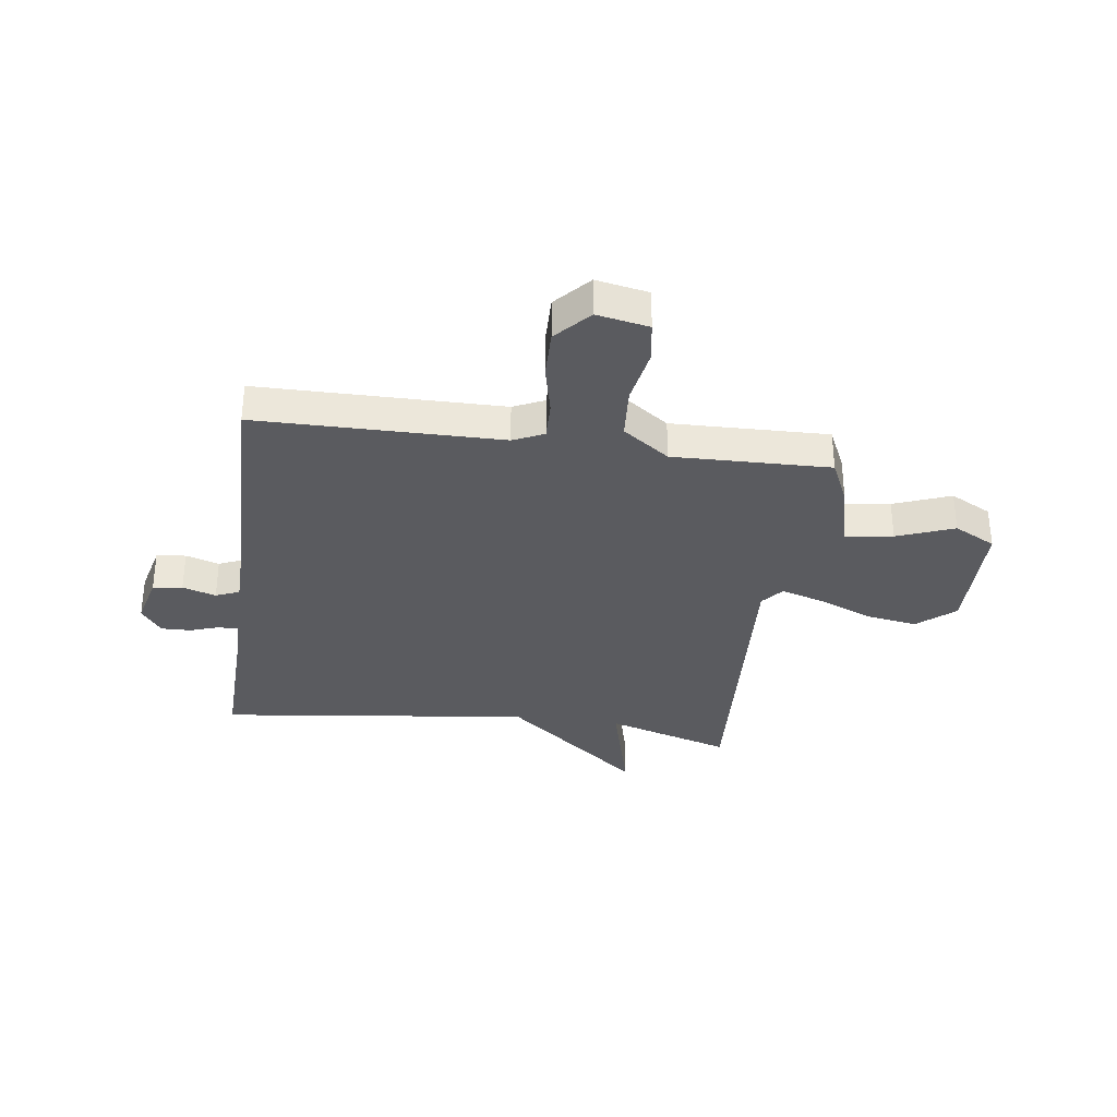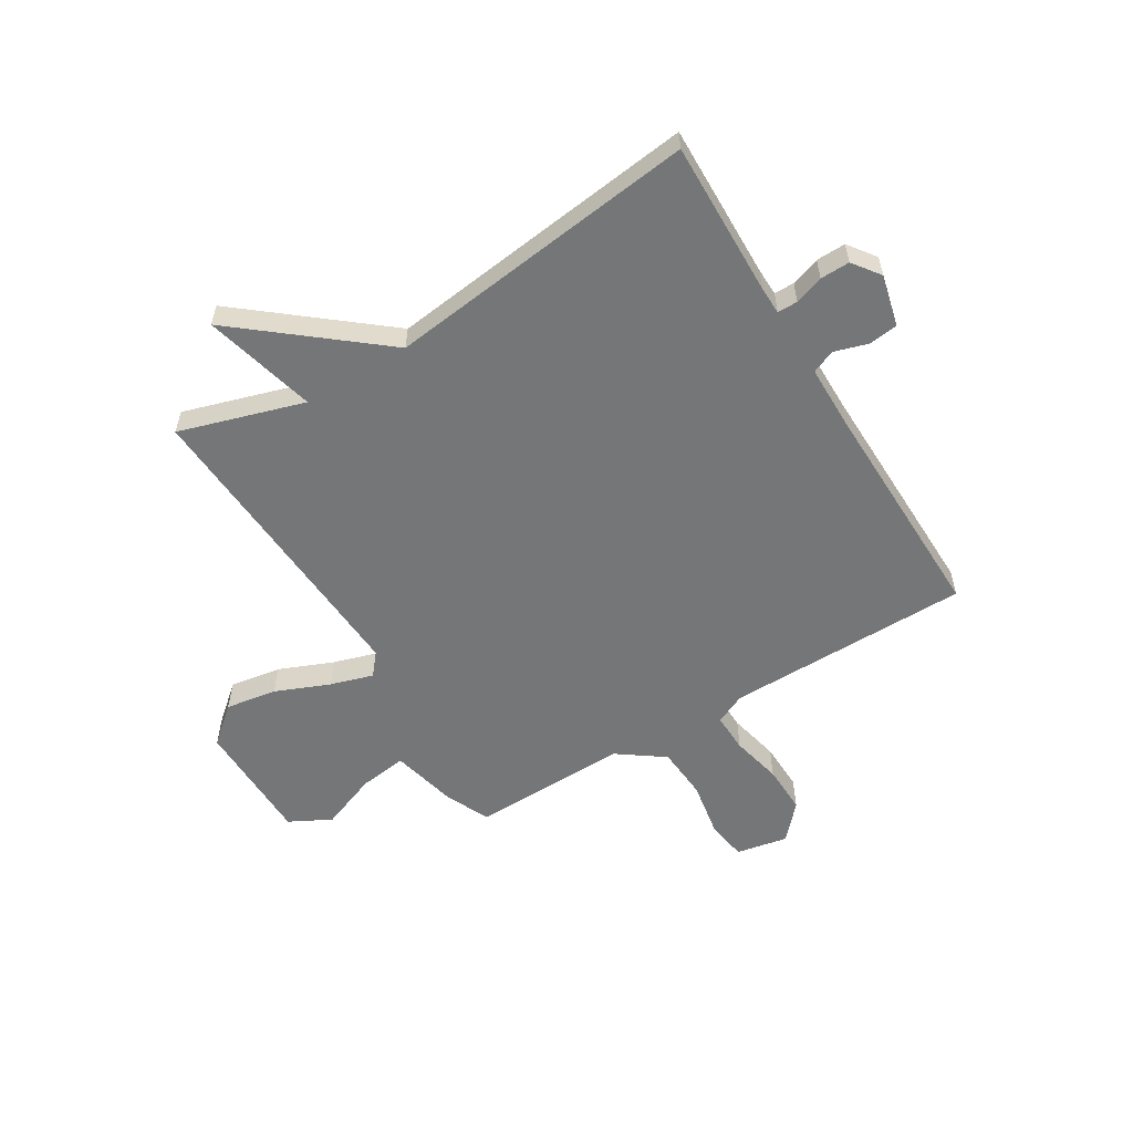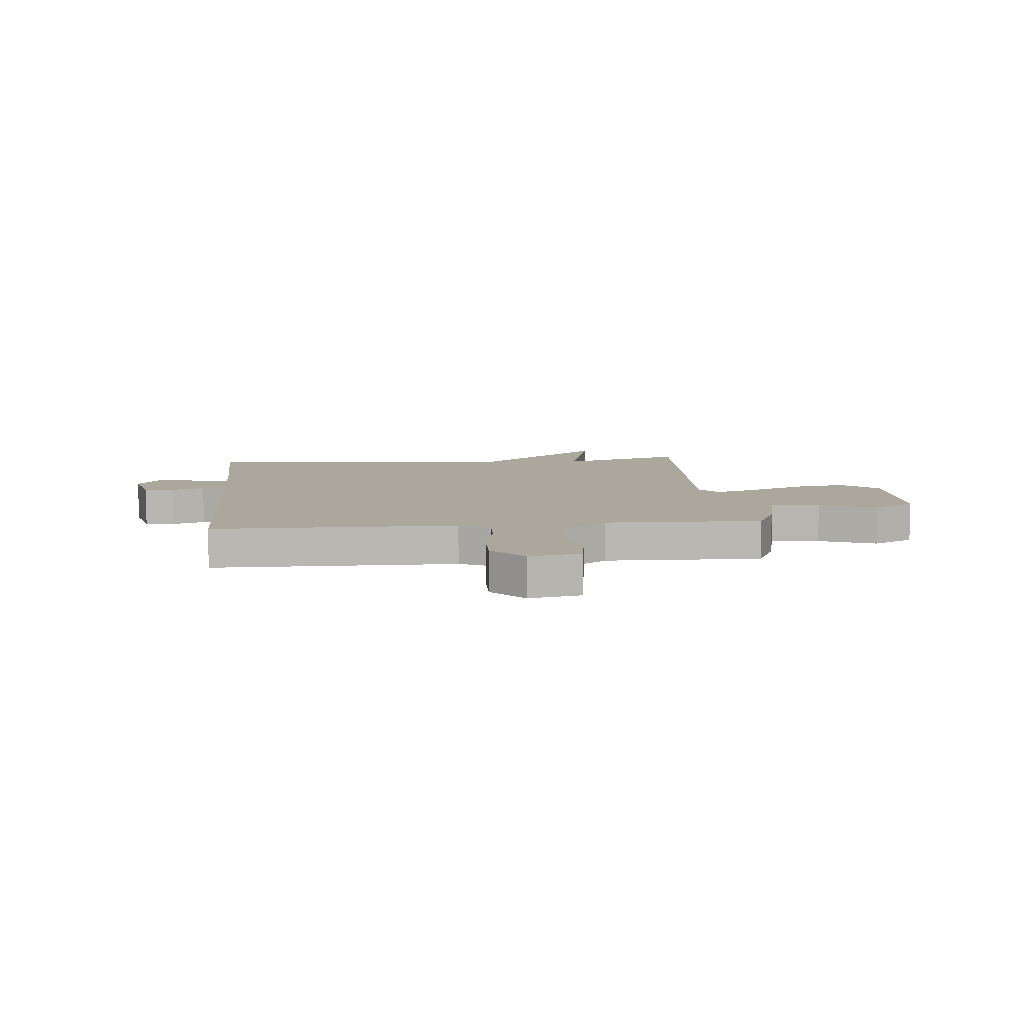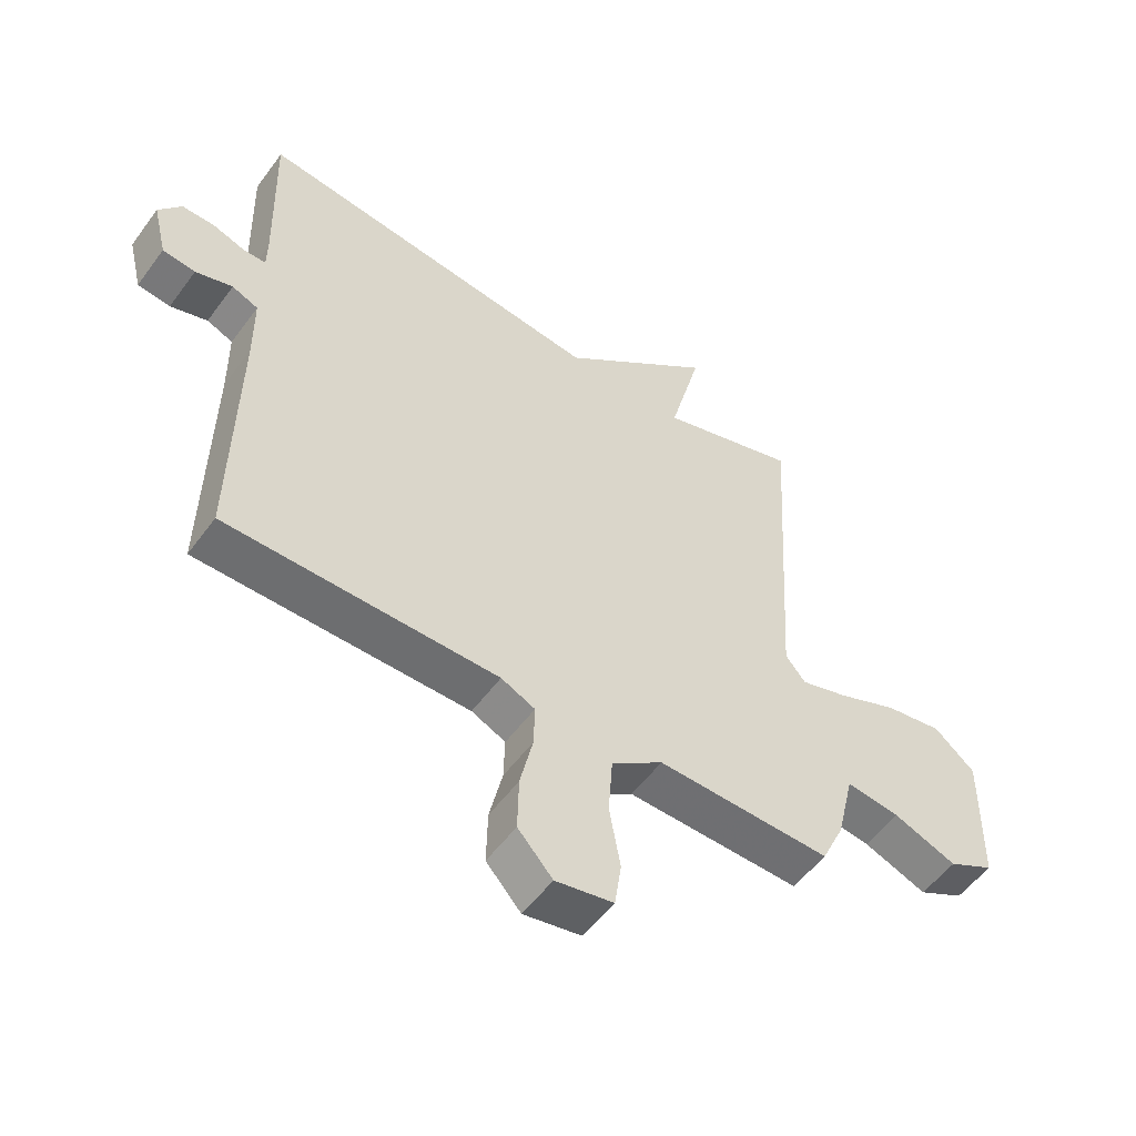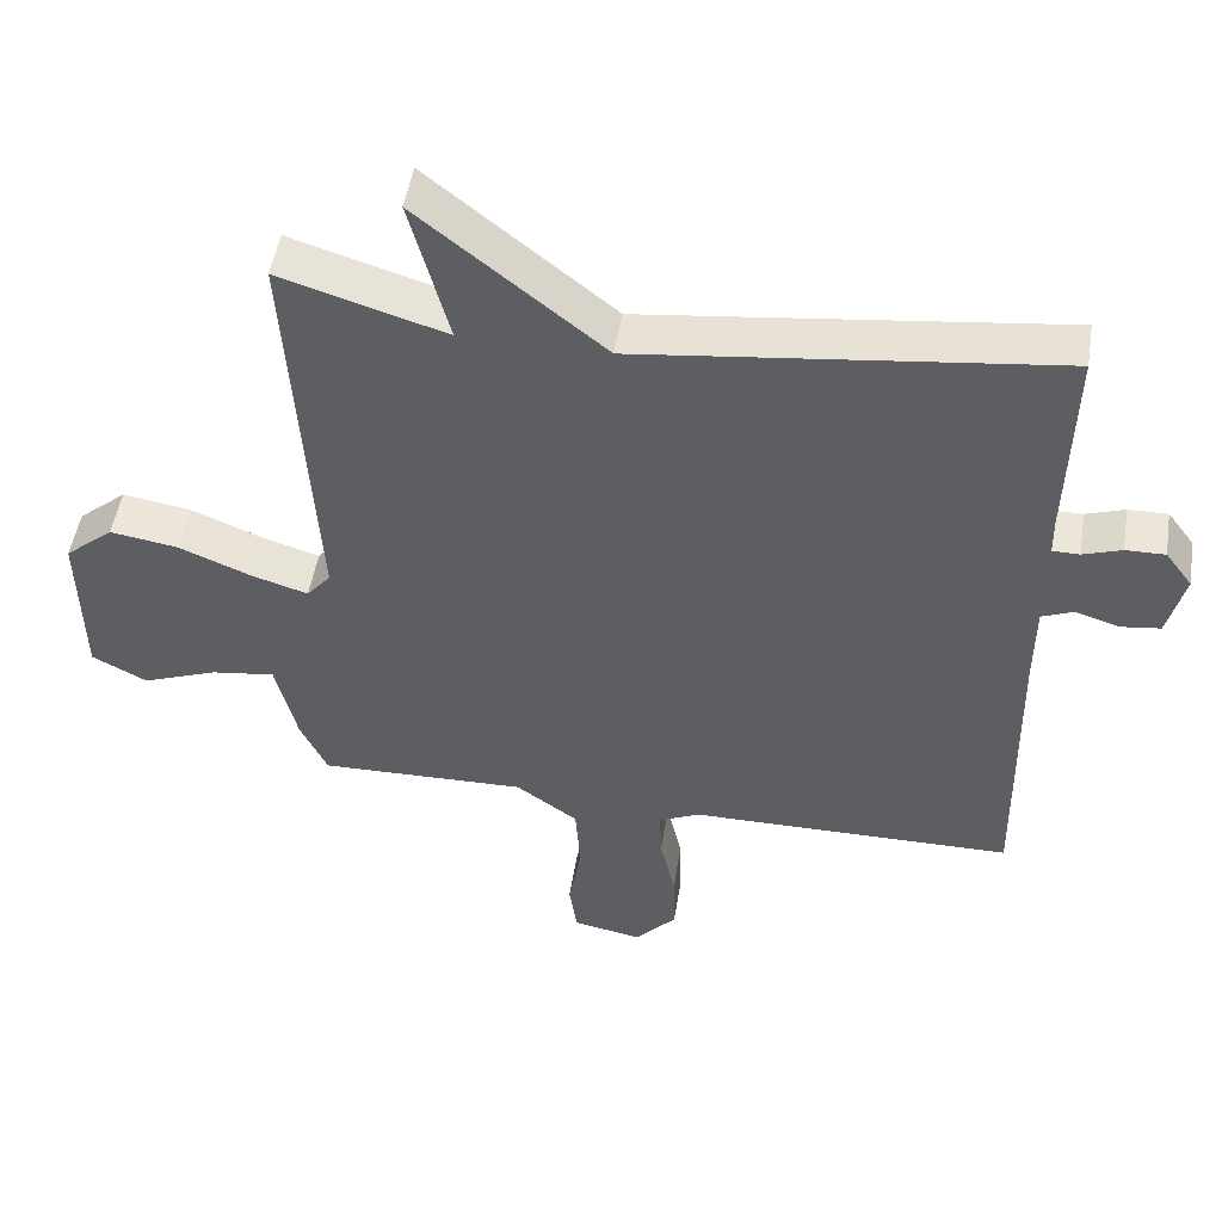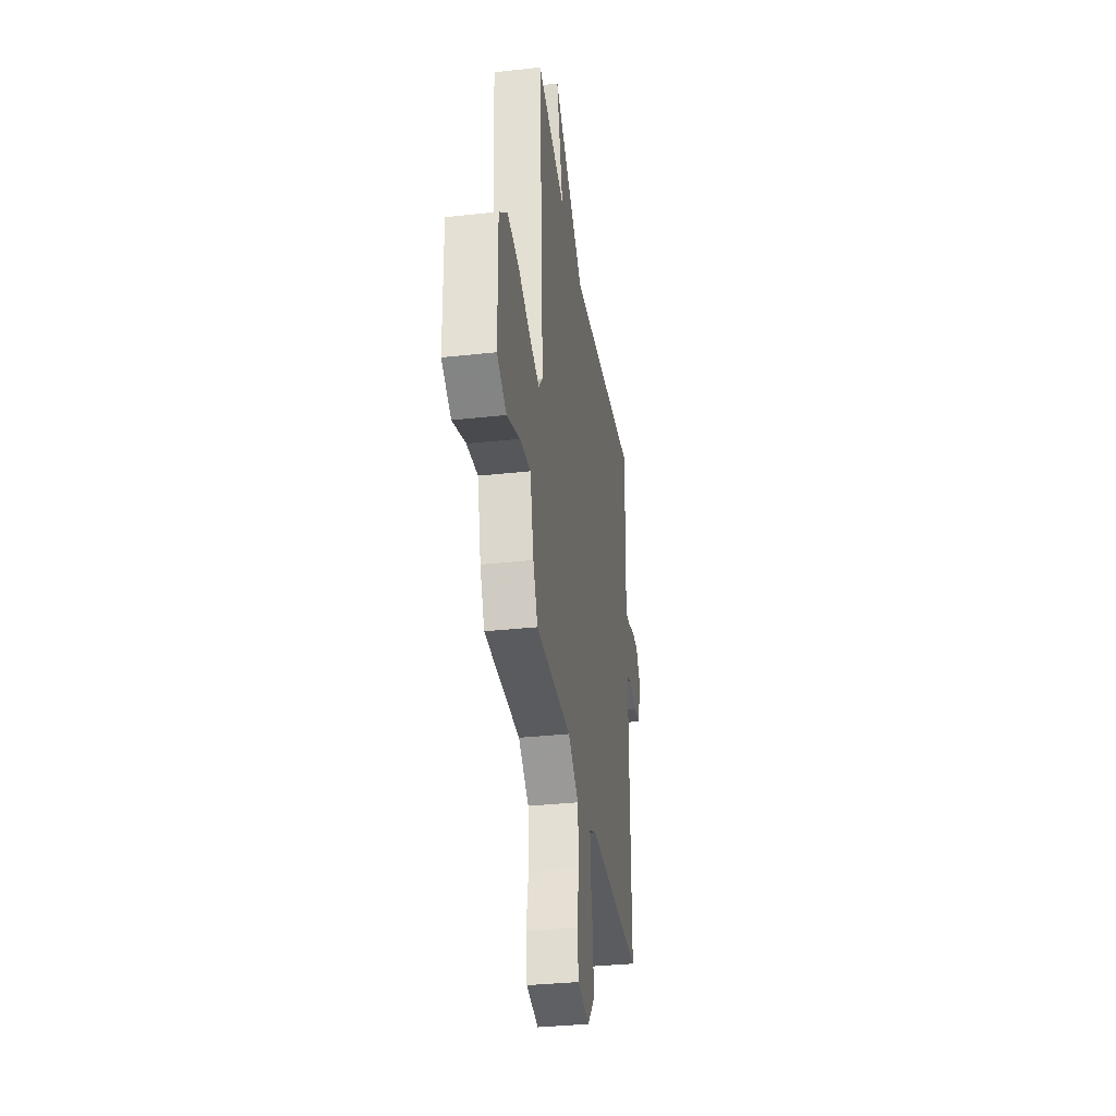
<metadata>
{"format":"obj","ext":"obj","renderer":"f3d","projection":"perspective","resolution":1024,"background":"white","views":[{"elev":-33.3,"azim":172.2,"up":"+Y"},{"elev":-56.7,"azim":31.3,"up":"+Y"},{"elev":8.3,"azim":174.5,"up":"+Y"},{"elev":-54.0,"azim":144.5,"up":"+Z"},{"elev":50.1,"azim":9.1,"up":"+Z"},{"elev":-34.3,"azim":-81.6,"up":"+Z"}]}
</metadata>
<code>
v -0.5 0.07 -0.5
v -0.537 0.07 -0.42
v -0.566 0.07 -0.298
v -0.654 0.07 -0.31
v -0.758 0.07 -0.35
v -0.834 0.07 -0.31
v -0.837 0.07 -0.083
v -0.77 0.07 -0.026
v -0.676 0.07 -0.041
v -0.577 0.07 -0.082
v -0.499 0.07 -0.106
v -0.466 0.07 -0.066
v -0.5 0.07 0.5
v -0.272 0.07 0.43
v -0.325 0.07 0.635
v -0.072 0.07 0.43
v 0.5 0.07 0.5
v 0.493 0.07 0.216
v 0.494 0.07 0.164
v 0.531 0.07 0.164
v 0.584 0.07 0.182
v 0.638 0.07 0.183
v 0.675 0.07 0.133
v 0.652 0.07 0.039
v 0.598 0.07 0.032
v 0.537 0.07 0.051
v 0.494 0.07 0.033
v 0.493 0.07 -0.082
v 0.5 0.07 -0.5
v 0.054 0.07 -0.503
v -0.002 0.07 -0.529
v 0 0.07 -0.6
v 0.021 0.07 -0.693
v 0.023 0.07 -0.783
v -0.034 0.07 -0.846
v -0.129 0.07 -0.828
v -0.14 0.07 -0.753
v -0.122 0.07 -0.651
v -0.129 0.07 -0.554
v -0.214 0.07 -0.493
v -0.5 0 -0.5
v -0.537 0 -0.42
v -0.566 0 -0.298
v -0.654 0 -0.31
v -0.758 0 -0.35
v -0.834 0 -0.31
v -0.837 0 -0.083
v -0.77 0 -0.026
v -0.676 0 -0.041
v -0.577 0 -0.082
v -0.499 0 -0.106
v -0.466 0 -0.066
v -0.5 0 0.5
v -0.272 0 0.43
v -0.325 0 0.635
v -0.072 0 0.43
v 0.5 0 0.5
v 0.493 0 0.216
v 0.494 0 0.164
v 0.531 0 0.164
v 0.584 0 0.182
v 0.638 0 0.183
v 0.675 0 0.133
v 0.652 0 0.039
v 0.598 0 0.032
v 0.537 0 0.051
v 0.494 0 0.033
v 0.493 0 -0.082
v 0.5 0 -0.5
v 0.054 0 -0.503
v -0.002 0 -0.529
v 0 0 -0.6
v 0.021 0 -0.693
v 0.023 0 -0.783
v -0.034 0 -0.846
v -0.129 0 -0.828
v -0.14 0 -0.753
v -0.122 0 -0.651
v -0.129 0 -0.554
v -0.214 0 -0.493
f 36 37 38
f 35 36 38
f 34 35 38
f 33 34 38
f 32 33 38
f 31 32 38 39
f 30 31 39 40
f 28 29 30 40
f 24 25 26
f 23 24 26
f 22 23 26
f 21 22 26
f 20 21 26
f 19 20 26 27
f 1 2 3
f 40 1 3
f 28 40 3
f 27 28 3
f 19 27 3
f 18 19 3
f 14 15 16
f 12 13 14
f 12 14 16
f 8 9 10
f 7 8 10
f 6 7 10
f 5 6 10
f 4 5 10
f 4 10 11
f 18 3 4
f 17 18 4
f 16 17 4
f 12 16 4
f 4 11 12
f 78 77 76
f 78 76 75
f 78 75 74
f 78 74 73
f 78 73 72
f 79 78 72 71
f 80 79 71 70
f 80 70 69 68
f 66 65 64
f 66 64 63
f 66 63 62
f 66 62 61
f 66 61 60
f 67 66 60 59
f 43 42 41
f 43 41 80
f 43 80 68
f 43 68 67
f 43 67 59
f 43 59 58
f 56 55 54
f 54 53 52
f 56 54 52
f 50 49 48
f 50 48 47
f 50 47 46
f 50 46 45
f 50 45 44
f 51 50 44
f 44 43 58
f 44 58 57
f 44 57 56
f 44 56 52
f 52 51 44
f 1 41 42 2
f 2 42 43 3
f 3 43 44 4
f 4 44 45 5
f 5 45 46 6
f 6 46 47 7
f 7 47 48 8
f 8 48 49 9
f 9 49 50 10
f 10 50 51 11
f 11 51 52 12
f 12 52 53 13
f 13 53 54 14
f 14 54 55 15
f 15 55 56 16
f 16 56 57 17
f 17 57 58 18
f 18 58 59 19
f 19 59 60 20
f 20 60 61 21
f 21 61 62 22
f 22 62 63 23
f 23 63 64 24
f 24 64 65 25
f 25 65 66 26
f 26 66 67 27
f 27 67 68 28
f 28 68 69 29
f 29 69 70 30
f 30 70 71 31
f 31 71 72 32
f 32 72 73 33
f 33 73 74 34
f 34 74 75 35
f 35 75 76 36
f 36 76 77 37
f 37 77 78 38
f 38 78 79 39
f 39 79 80 40
f 40 80 41 1

</code>
